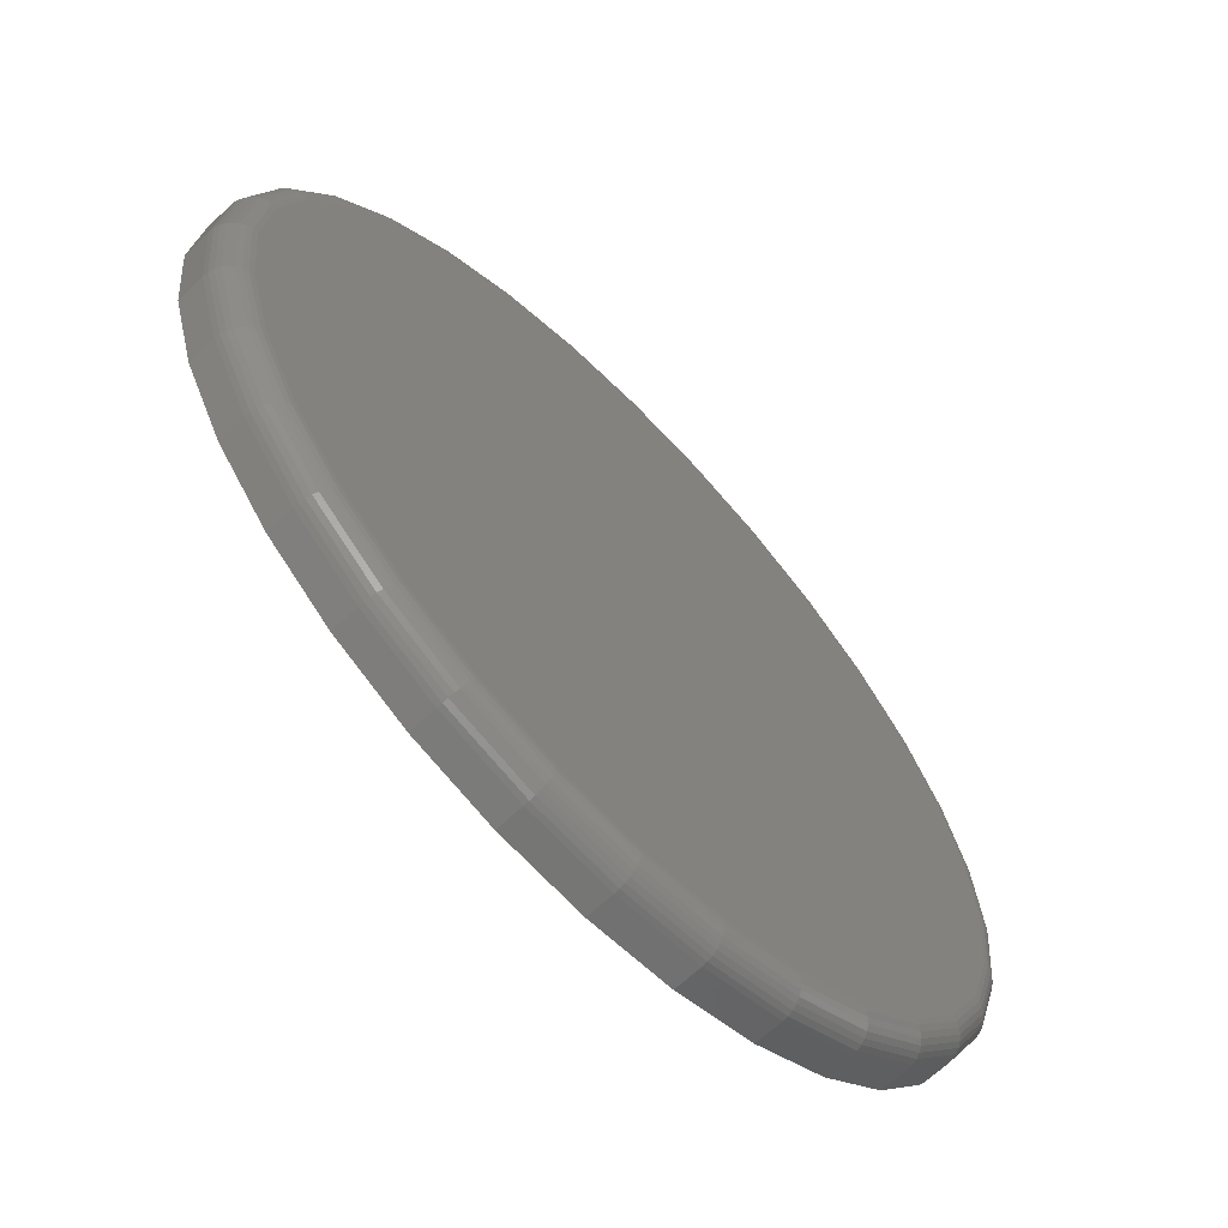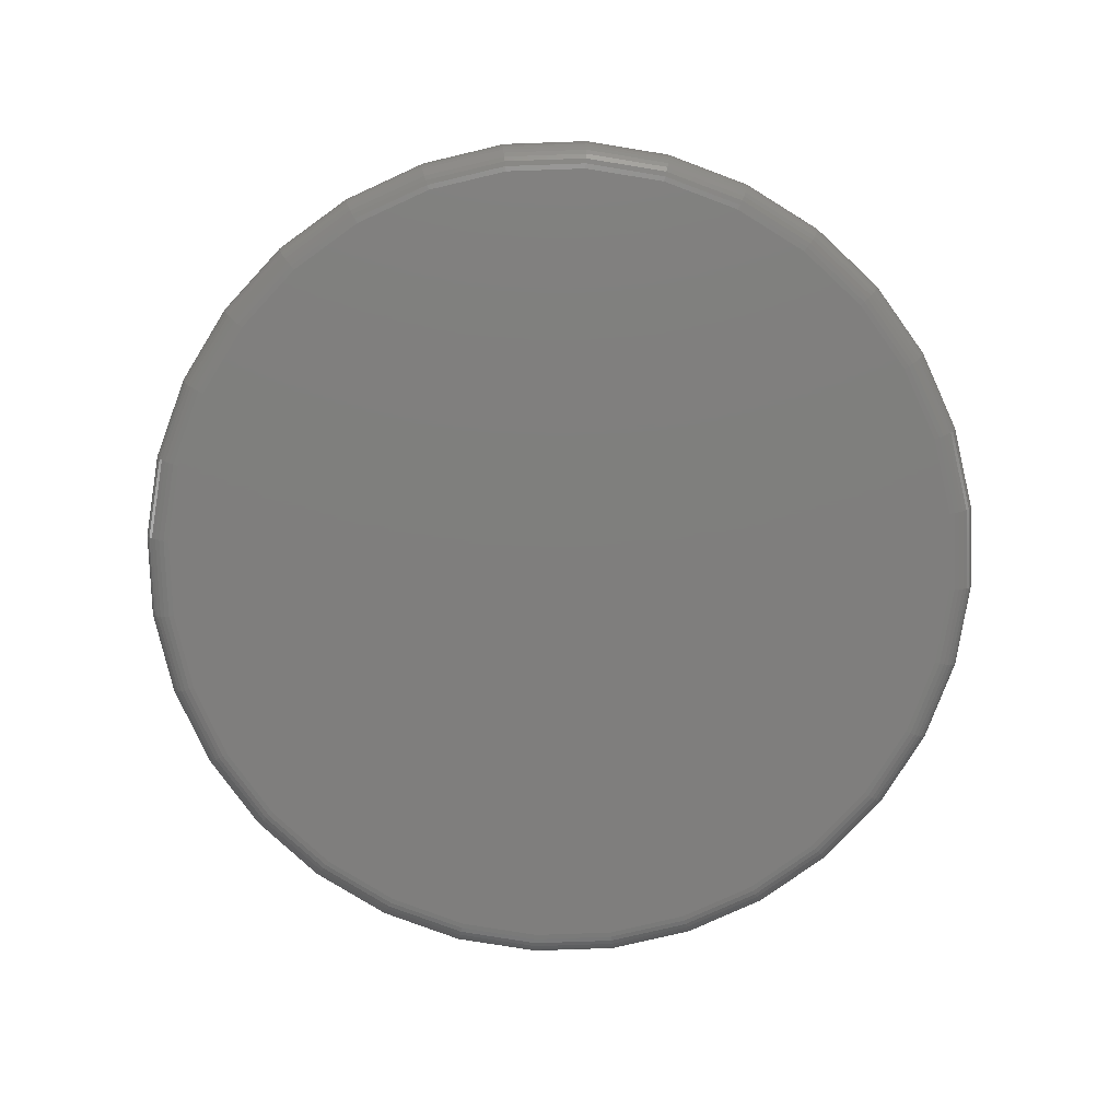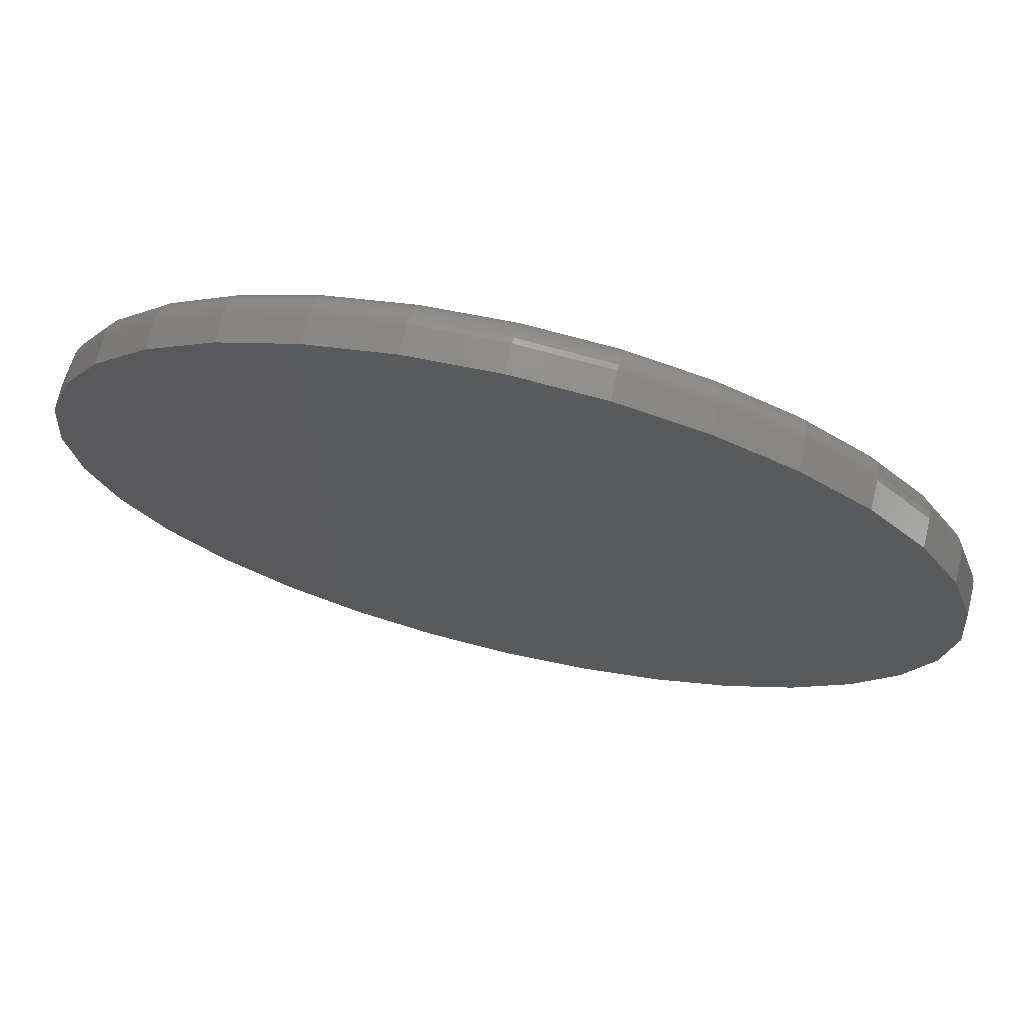
<metadata>
{"format":"stl","ext":"stl","renderer":"f3d","projection":"perspective","resolution":1024,"background":"white","views":[{"elev":-65.0,"azim":133.9,"up":"+Y"},{"elev":-78.5,"azim":63.9,"up":"+Z"},{"elev":72.4,"azim":13.2,"up":"+Y"}]}
</metadata>
<code>
# stl→obj: 320 verts, 636 faces
v 0.007895 0.6083 -0.03906
v 0.1266 0.5966 -0.03906
v -0.1108 0.5966 -0.03906
v 0.007895 -0.6083 -0.03906
v -0.1108 -0.5966 -0.03906
v 0.1266 -0.5966 -0.03906
v -0.2249 -0.562 -0.03906
v 0.2407 -0.562 -0.03906
v -0.3301 -0.5058 -0.03906
v 0.3459 -0.5058 -0.03906
v -0.4222 -0.4301 -0.03906
v 0.438 -0.4301 -0.03906
v -0.4979 -0.338 -0.03906
v 0.5137 -0.338 -0.03906
v -0.5541 -0.2328 -0.03906
v 0.5699 -0.2328 -0.03906
v -0.5887 -0.1187 -0.03906
v 0.6045 -0.1187 -0.03906
v -0.6004 -2.484e-16 -0.03906
v 0.6162 -2.018e-16 -0.03906
v -0.5887 0.1187 -0.03906
v 0.6045 0.1187 -0.03906
v -0.5541 0.2328 -0.03906
v 0.5699 0.2328 -0.03906
v -0.4979 0.338 -0.03906
v 0.5137 0.338 -0.03906
v -0.4222 0.4301 -0.03906
v 0.438 0.4301 -0.03906
v -0.3301 0.5058 -0.03906
v 0.3459 0.5058 -0.03906
v -0.2249 0.562 -0.03906
v 0.2407 0.562 -0.03906
v 0.6553 -1.309e-15 0
v 0.6553 0 0.03906
v 0.6428 -0.1263 0
v 0.6428 -0.1263 0.03906
v 0.606 -0.2477 0
v 0.606 -0.2477 0.03906
v 0.5462 -0.3597 0
v 0.5462 -0.3597 0.03906
v 0.4657 -0.4578 0
v 0.4657 -0.4578 0.03906
v 0.3676 -0.5383 0
v 0.3676 -0.5383 0.03906
v 0.2556 -0.5981 0
v 0.2556 -0.5981 0.03906
v 0.1342 -0.6349 0
v 0.1342 -0.6349 0.03906
v 0.007895 -0.6474 0
v 0.007895 -0.6474 0.03906
v -0.1184 -0.6349 0
v -0.1184 -0.6349 0.03906
v -0.2398 -0.5981 0
v -0.2398 -0.5981 0.03906
v -0.3518 -0.5383 0
v -0.3518 -0.5383 0.03906
v -0.4499 -0.4578 0
v -0.4499 -0.4578 0.03906
v -0.5304 -0.3597 0
v -0.5304 -0.3597 0.03906
v -0.5902 -0.2477 0
v -0.5902 -0.2477 0.03906
v -0.627 -0.1263 0
v -0.627 -0.1263 0.03906
v -0.6395 7.928e-17 0
v -0.6395 7.928e-17 0.03906
v -0.627 0.1263 0
v -0.627 0.1263 0.03906
v -0.5902 0.2477 0
v -0.5902 0.2477 0.03906
v -0.5304 0.3597 0
v -0.5304 0.3597 0.03906
v -0.4499 0.4578 0
v -0.4499 0.4578 0.03906
v -0.3518 0.5383 0
v -0.3518 0.5383 0.03906
v -0.2398 0.5981 0
v -0.2398 0.5981 0.03906
v -0.1184 0.6349 0
v -0.1184 0.6349 0.03906
v 0.007895 0.6474 0
v 0.007895 0.6474 0.03906
v 0.1342 0.6349 0
v 0.1342 0.6349 0.03906
v 0.2556 0.5981 0
v 0.2556 0.5981 0.03906
v 0.3676 0.5383 0
v 0.3676 0.5383 0.03906
v 0.4657 0.4578 0
v 0.4657 0.4578 0.03906
v 0.5462 0.3597 0
v 0.5462 0.3597 0.03906
v 0.606 0.2477 0
v 0.606 0.2477 0.03906
v 0.6428 0.1263 0
v 0.6428 0.1263 0.03906
v 0.6545 -5.551e-17 -0.007621
v 0.6421 -0.1261 -0.007621
v 0.6523 -5.551e-17 -0.01495
v 0.6399 -0.1257 -0.01495
v 0.6487 0 -0.0217
v 0.6364 -0.125 -0.0217
v 0.6438 -5.551e-17 -0.02762
v 0.6316 -0.1241 -0.02762
v 0.6379 0 -0.03248
v 0.6258 -0.1229 -0.03248
v 0.6311 0 -0.03609
v 0.6192 -0.1216 -0.03609
v 0.6238 -5.551e-17 -0.03831
v 0.612 -0.1202 -0.03831
v -0.6263 -0.1261 -0.007621
v -0.6387 -1.11e-16 -0.007621
v -0.6241 -0.1257 -0.01495
v -0.6365 -1.11e-16 -0.01495
v -0.6206 -0.125 -0.0217
v -0.6329 -1.665e-16 -0.0217
v -0.6158 -0.1241 -0.02762
v -0.628 -1.11e-16 -0.02762
v -0.61 -0.1229 -0.03248
v -0.6221 -1.11e-16 -0.03248
v -0.6034 -0.1216 -0.03609
v -0.6154 -1.11e-16 -0.03609
v -0.5962 -0.1202 -0.03831
v -0.608 -1.11e-16 -0.03831
v -0.5895 -0.2474 -0.007621
v -0.5874 -0.2466 -0.01495
v -0.5841 -0.2452 -0.0217
v -0.5796 -0.2434 -0.02762
v -0.5742 -0.2411 -0.03248
v -0.5679 -0.2385 -0.03609
v -0.5611 -0.2357 -0.03831
v -0.5297 -0.3592 -0.007621
v -0.5279 -0.358 -0.01495
v -0.5249 -0.356 -0.0217
v -0.5209 -0.3533 -0.02762
v -0.5159 -0.35 -0.03248
v -0.5103 -0.3463 -0.03609
v -0.5042 -0.3422 -0.03831
v -0.4493 -0.4572 -0.007621
v -0.4478 -0.4557 -0.01495
v -0.4452 -0.4531 -0.0217
v -0.4418 -0.4497 -0.02762
v -0.4376 -0.4455 -0.03248
v -0.4328 -0.4407 -0.03609
v -0.4276 -0.4355 -0.03831
v -0.3513 -0.5376 -0.007621
v -0.3501 -0.5358 -0.01495
v -0.3481 -0.5328 -0.0217
v -0.3454 -0.5288 -0.02762
v -0.3421 -0.5238 -0.03248
v -0.3384 -0.5182 -0.03609
v -0.3343 -0.5121 -0.03831
v -0.2396 -0.5974 -0.007621
v -0.2387 -0.5953 -0.01495
v -0.2373 -0.592 -0.0217
v -0.2355 -0.5875 -0.02762
v -0.2332 -0.5821 -0.03248
v -0.2306 -0.5758 -0.03609
v -0.2278 -0.569 -0.03831
v -0.1183 -0.6342 -0.007621
v -0.1178 -0.632 -0.01495
v -0.1171 -0.6285 -0.0217
v -0.1162 -0.6237 -0.02762
v -0.115 -0.6179 -0.03248
v -0.1137 -0.6113 -0.03609
v -0.1123 -0.6041 -0.03831
v 0.007895 -0.6466 -0.007621
v 0.007895 -0.6444 -0.01495
v 0.007895 -0.6408 -0.0217
v 0.007895 -0.6359 -0.02762
v 0.007895 -0.63 -0.03248
v 0.007895 -0.6233 -0.03609
v 0.007895 -0.6159 -0.03831
v 0.134 -0.6342 -0.007621
v 0.1336 -0.632 -0.01495
v 0.1329 -0.6285 -0.0217
v 0.132 -0.6237 -0.02762
v 0.1308 -0.6179 -0.03248
v 0.1295 -0.6113 -0.03609
v 0.1281 -0.6041 -0.03831
v 0.2553 -0.5974 -0.007621
v 0.2545 -0.5953 -0.01495
v 0.2531 -0.592 -0.0217
v 0.2513 -0.5875 -0.02762
v 0.249 -0.5821 -0.03248
v 0.2464 -0.5758 -0.03609
v 0.2436 -0.569 -0.03831
v 0.3671 -0.5376 -0.007621
v 0.3659 -0.5358 -0.01495
v 0.3639 -0.5328 -0.0217
v 0.3612 -0.5288 -0.02762
v 0.3579 -0.5238 -0.03248
v 0.3542 -0.5182 -0.03609
v 0.3501 -0.5121 -0.03831
v 0.4651 -0.4572 -0.007621
v 0.4636 -0.4557 -0.01495
v 0.461 -0.4531 -0.0217
v 0.4576 -0.4497 -0.02762
v 0.4534 -0.4455 -0.03248
v 0.4486 -0.4407 -0.03609
v 0.4434 -0.4355 -0.03831
v 0.5455 -0.3592 -0.007621
v 0.5437 -0.358 -0.01495
v 0.5407 -0.356 -0.0217
v 0.5366 -0.3533 -0.02762
v 0.5317 -0.35 -0.03248
v 0.5261 -0.3463 -0.03609
v 0.52 -0.3422 -0.03831
v 0.6053 -0.2474 -0.007621
v 0.6032 -0.2466 -0.01495
v 0.5999 -0.2452 -0.0217
v 0.5954 -0.2434 -0.02762
v 0.5899 -0.2411 -0.03248
v 0.5837 -0.2385 -0.03609
v 0.5769 -0.2357 -0.03831
v -0.6263 0.1261 -0.007621
v -0.6241 0.1257 -0.01495
v -0.6206 0.125 -0.0217
v -0.6158 0.1241 -0.02762
v -0.61 0.1229 -0.03248
v -0.6034 0.1216 -0.03609
v -0.5962 0.1202 -0.03831
v 0.6421 0.1261 -0.007621
v 0.6399 0.1257 -0.01495
v 0.6364 0.125 -0.0217
v 0.6316 0.1241 -0.02762
v 0.6258 0.1229 -0.03248
v 0.6192 0.1216 -0.03609
v 0.612 0.1202 -0.03831
v 0.6053 0.2474 -0.007621
v 0.6032 0.2466 -0.01495
v 0.5999 0.2452 -0.0217
v 0.5954 0.2434 -0.02762
v 0.5899 0.2411 -0.03248
v 0.5837 0.2385 -0.03609
v 0.5769 0.2357 -0.03831
v 0.5455 0.3592 -0.007621
v 0.5437 0.358 -0.01495
v 0.5407 0.356 -0.0217
v 0.5366 0.3533 -0.02762
v 0.5317 0.35 -0.03248
v 0.5261 0.3463 -0.03609
v 0.52 0.3422 -0.03831
v 0.4651 0.4572 -0.007621
v 0.4636 0.4557 -0.01495
v 0.461 0.4531 -0.0217
v 0.4576 0.4497 -0.02762
v 0.4534 0.4455 -0.03248
v 0.4486 0.4407 -0.03609
v 0.4434 0.4355 -0.03831
v 0.3671 0.5376 -0.007621
v 0.3659 0.5358 -0.01495
v 0.3639 0.5328 -0.0217
v 0.3612 0.5288 -0.02762
v 0.3579 0.5238 -0.03248
v 0.3542 0.5182 -0.03609
v 0.3501 0.5121 -0.03831
v 0.2553 0.5974 -0.007621
v 0.2545 0.5953 -0.01495
v 0.2531 0.592 -0.0217
v 0.2513 0.5875 -0.02762
v 0.249 0.5821 -0.03248
v 0.2464 0.5758 -0.03609
v 0.2436 0.569 -0.03831
v 0.134 0.6342 -0.007621
v 0.1336 0.632 -0.01495
v 0.1329 0.6285 -0.0217
v 0.132 0.6237 -0.02762
v 0.1308 0.6179 -0.03248
v 0.1295 0.6113 -0.03609
v 0.1281 0.6041 -0.03831
v 0.007895 0.6466 -0.007621
v 0.007895 0.6444 -0.01495
v 0.007895 0.6408 -0.0217
v 0.007895 0.6359 -0.02762
v 0.007895 0.63 -0.03248
v 0.007895 0.6233 -0.03609
v 0.007895 0.6159 -0.03831
v -0.1183 0.6342 -0.007621
v -0.1178 0.632 -0.01495
v -0.1171 0.6285 -0.0217
v -0.1162 0.6237 -0.02762
v -0.115 0.6179 -0.03248
v -0.1137 0.6113 -0.03609
v -0.1123 0.6041 -0.03831
v -0.2396 0.5974 -0.007621
v -0.2387 0.5953 -0.01495
v -0.2373 0.592 -0.0217
v -0.2355 0.5875 -0.02762
v -0.2332 0.5821 -0.03248
v -0.2306 0.5758 -0.03609
v -0.2278 0.569 -0.03831
v -0.3513 0.5376 -0.007621
v -0.3501 0.5358 -0.01495
v -0.3481 0.5328 -0.0217
v -0.3454 0.5288 -0.02762
v -0.3421 0.5238 -0.03248
v -0.3384 0.5182 -0.03609
v -0.3343 0.5121 -0.03831
v -0.4493 0.4572 -0.007621
v -0.4478 0.4557 -0.01495
v -0.4452 0.4531 -0.0217
v -0.4418 0.4497 -0.02762
v -0.4376 0.4455 -0.03248
v -0.4328 0.4407 -0.03609
v -0.4276 0.4355 -0.03831
v -0.5297 0.3592 -0.007621
v -0.5279 0.358 -0.01495
v -0.5249 0.356 -0.0217
v -0.5209 0.3533 -0.02762
v -0.5159 0.35 -0.03248
v -0.5103 0.3463 -0.03609
v -0.5042 0.3422 -0.03831
v -0.5895 0.2474 -0.007621
v -0.5874 0.2466 -0.01495
v -0.5841 0.2452 -0.0217
v -0.5796 0.2434 -0.02762
v -0.5742 0.2411 -0.03248
v -0.5679 0.2385 -0.03609
v -0.5611 0.2357 -0.03831
f 1 2 3
f 4 5 6
f 6 5 7
f 6 7 8
f 8 7 9
f 8 9 10
f 10 9 11
f 10 11 12
f 12 11 13
f 12 13 14
f 14 13 15
f 14 15 16
f 16 15 17
f 16 17 18
f 18 17 19
f 18 19 20
f 20 19 21
f 20 21 22
f 22 21 23
f 22 23 24
f 24 23 25
f 24 25 26
f 26 25 27
f 26 27 28
f 28 27 29
f 28 29 30
f 30 29 31
f 30 31 32
f 32 31 3
f 32 3 2
f 33 34 35
f 35 34 36
f 35 36 37
f 37 36 38
f 37 38 39
f 39 38 40
f 39 40 41
f 41 40 42
f 41 42 43
f 43 42 44
f 43 44 45
f 45 44 46
f 45 46 47
f 47 46 48
f 47 48 49
f 49 48 50
f 49 50 51
f 51 50 52
f 51 52 53
f 53 52 54
f 53 54 55
f 55 54 56
f 55 56 57
f 57 56 58
f 57 58 59
f 59 58 60
f 59 60 61
f 61 60 62
f 61 62 63
f 63 62 64
f 63 64 65
f 65 64 66
f 65 66 67
f 67 66 68
f 67 68 69
f 69 68 70
f 69 70 71
f 71 70 72
f 71 72 73
f 73 72 74
f 73 74 75
f 75 74 76
f 75 76 77
f 77 76 78
f 77 78 79
f 79 78 80
f 79 80 81
f 81 80 82
f 81 82 83
f 83 82 84
f 83 84 85
f 85 84 86
f 85 86 87
f 87 86 88
f 87 88 89
f 89 88 90
f 89 90 91
f 91 90 92
f 91 92 93
f 93 92 94
f 93 94 95
f 95 94 96
f 95 96 33
f 33 96 34
f 33 35 97
f 97 35 98
f 97 98 99
f 99 98 100
f 99 100 101
f 101 100 102
f 101 102 103
f 103 102 104
f 103 104 105
f 105 104 106
f 105 106 107
f 107 106 108
f 107 108 109
f 109 108 110
f 109 110 20
f 20 110 18
f 63 65 111
f 111 65 112
f 111 112 113
f 113 112 114
f 113 114 115
f 115 114 116
f 115 116 117
f 117 116 118
f 117 118 119
f 119 118 120
f 119 120 121
f 121 120 122
f 121 122 123
f 123 122 124
f 123 124 17
f 17 124 19
f 61 63 125
f 125 63 111
f 125 111 126
f 126 111 113
f 126 113 127
f 127 113 115
f 127 115 128
f 128 115 117
f 128 117 129
f 129 117 119
f 129 119 130
f 130 119 121
f 130 121 131
f 131 121 123
f 131 123 15
f 15 123 17
f 59 61 132
f 132 61 125
f 132 125 133
f 133 125 126
f 133 126 134
f 134 126 127
f 134 127 135
f 135 127 128
f 135 128 136
f 136 128 129
f 136 129 137
f 137 129 130
f 137 130 138
f 138 130 131
f 138 131 13
f 13 131 15
f 57 59 139
f 139 59 132
f 139 132 140
f 140 132 133
f 140 133 141
f 141 133 134
f 141 134 142
f 142 134 135
f 142 135 143
f 143 135 136
f 143 136 144
f 144 136 137
f 144 137 145
f 145 137 138
f 145 138 11
f 11 138 13
f 55 57 146
f 146 57 139
f 146 139 147
f 147 139 140
f 147 140 148
f 148 140 141
f 148 141 149
f 149 141 142
f 149 142 150
f 150 142 143
f 150 143 151
f 151 143 144
f 151 144 152
f 152 144 145
f 152 145 9
f 9 145 11
f 53 55 153
f 153 55 146
f 153 146 154
f 154 146 147
f 154 147 155
f 155 147 148
f 155 148 156
f 156 148 149
f 156 149 157
f 157 149 150
f 157 150 158
f 158 150 151
f 158 151 159
f 159 151 152
f 159 152 7
f 7 152 9
f 51 53 160
f 160 53 153
f 160 153 161
f 161 153 154
f 161 154 162
f 162 154 155
f 162 155 163
f 163 155 156
f 163 156 164
f 164 156 157
f 164 157 165
f 165 157 158
f 165 158 166
f 166 158 159
f 166 159 5
f 5 159 7
f 49 51 167
f 167 51 160
f 167 160 168
f 168 160 161
f 168 161 169
f 169 161 162
f 169 162 170
f 170 162 163
f 170 163 171
f 171 163 164
f 171 164 172
f 172 164 165
f 172 165 173
f 173 165 166
f 173 166 4
f 4 166 5
f 47 49 174
f 174 49 167
f 174 167 175
f 175 167 168
f 175 168 176
f 176 168 169
f 176 169 177
f 177 169 170
f 177 170 178
f 178 170 171
f 178 171 179
f 179 171 172
f 179 172 180
f 180 172 173
f 180 173 6
f 6 173 4
f 45 47 181
f 181 47 174
f 181 174 182
f 182 174 175
f 182 175 183
f 183 175 176
f 183 176 184
f 184 176 177
f 184 177 185
f 185 177 178
f 185 178 186
f 186 178 179
f 186 179 187
f 187 179 180
f 187 180 8
f 8 180 6
f 43 45 188
f 188 45 181
f 188 181 189
f 189 181 182
f 189 182 190
f 190 182 183
f 190 183 191
f 191 183 184
f 191 184 192
f 192 184 185
f 192 185 193
f 193 185 186
f 193 186 194
f 194 186 187
f 194 187 10
f 10 187 8
f 41 43 195
f 195 43 188
f 195 188 196
f 196 188 189
f 196 189 197
f 197 189 190
f 197 190 198
f 198 190 191
f 198 191 199
f 199 191 192
f 199 192 200
f 200 192 193
f 200 193 201
f 201 193 194
f 201 194 12
f 12 194 10
f 39 41 202
f 202 41 195
f 202 195 203
f 203 195 196
f 203 196 204
f 204 196 197
f 204 197 205
f 205 197 198
f 205 198 206
f 206 198 199
f 206 199 207
f 207 199 200
f 207 200 208
f 208 200 201
f 208 201 14
f 14 201 12
f 37 39 209
f 209 39 202
f 209 202 210
f 210 202 203
f 210 203 211
f 211 203 204
f 211 204 212
f 212 204 205
f 212 205 213
f 213 205 206
f 213 206 214
f 214 206 207
f 214 207 215
f 215 207 208
f 215 208 16
f 16 208 14
f 35 37 98
f 98 37 209
f 98 209 100
f 100 209 210
f 100 210 102
f 102 210 211
f 102 211 104
f 104 211 212
f 104 212 106
f 106 212 213
f 106 213 108
f 108 213 214
f 108 214 110
f 110 214 215
f 110 215 18
f 18 215 16
f 65 67 112
f 112 67 216
f 112 216 114
f 114 216 217
f 114 217 116
f 116 217 218
f 116 218 118
f 118 218 219
f 118 219 120
f 120 219 220
f 120 220 122
f 122 220 221
f 122 221 124
f 124 221 222
f 124 222 19
f 19 222 21
f 95 33 223
f 223 33 97
f 223 97 224
f 224 97 99
f 224 99 225
f 225 99 101
f 225 101 226
f 226 101 103
f 226 103 227
f 227 103 105
f 227 105 228
f 228 105 107
f 228 107 229
f 229 107 109
f 229 109 22
f 22 109 20
f 93 95 230
f 230 95 223
f 230 223 231
f 231 223 224
f 231 224 232
f 232 224 225
f 232 225 233
f 233 225 226
f 233 226 234
f 234 226 227
f 234 227 235
f 235 227 228
f 235 228 236
f 236 228 229
f 236 229 24
f 24 229 22
f 91 93 237
f 237 93 230
f 237 230 238
f 238 230 231
f 238 231 239
f 239 231 232
f 239 232 240
f 240 232 233
f 240 233 241
f 241 233 234
f 241 234 242
f 242 234 235
f 242 235 243
f 243 235 236
f 243 236 26
f 26 236 24
f 89 91 244
f 244 91 237
f 244 237 245
f 245 237 238
f 245 238 246
f 246 238 239
f 246 239 247
f 247 239 240
f 247 240 248
f 248 240 241
f 248 241 249
f 249 241 242
f 249 242 250
f 250 242 243
f 250 243 28
f 28 243 26
f 87 89 251
f 251 89 244
f 251 244 252
f 252 244 245
f 252 245 253
f 253 245 246
f 253 246 254
f 254 246 247
f 254 247 255
f 255 247 248
f 255 248 256
f 256 248 249
f 256 249 257
f 257 249 250
f 257 250 30
f 30 250 28
f 85 87 258
f 258 87 251
f 258 251 259
f 259 251 252
f 259 252 260
f 260 252 253
f 260 253 261
f 261 253 254
f 261 254 262
f 262 254 255
f 262 255 263
f 263 255 256
f 263 256 264
f 264 256 257
f 264 257 32
f 32 257 30
f 83 85 265
f 265 85 258
f 265 258 266
f 266 258 259
f 266 259 267
f 267 259 260
f 267 260 268
f 268 260 261
f 268 261 269
f 269 261 262
f 269 262 270
f 270 262 263
f 270 263 271
f 271 263 264
f 271 264 2
f 2 264 32
f 81 83 272
f 272 83 265
f 272 265 273
f 273 265 266
f 273 266 274
f 274 266 267
f 274 267 275
f 275 267 268
f 275 268 276
f 276 268 269
f 276 269 277
f 277 269 270
f 277 270 278
f 278 270 271
f 278 271 1
f 1 271 2
f 79 81 279
f 279 81 272
f 279 272 280
f 280 272 273
f 280 273 281
f 281 273 274
f 281 274 282
f 282 274 275
f 282 275 283
f 283 275 276
f 283 276 284
f 284 276 277
f 284 277 285
f 285 277 278
f 285 278 3
f 3 278 1
f 77 79 286
f 286 79 279
f 286 279 287
f 287 279 280
f 287 280 288
f 288 280 281
f 288 281 289
f 289 281 282
f 289 282 290
f 290 282 283
f 290 283 291
f 291 283 284
f 291 284 292
f 292 284 285
f 292 285 31
f 31 285 3
f 75 77 293
f 293 77 286
f 293 286 294
f 294 286 287
f 294 287 295
f 295 287 288
f 295 288 296
f 296 288 289
f 296 289 297
f 297 289 290
f 297 290 298
f 298 290 291
f 298 291 299
f 299 291 292
f 299 292 29
f 29 292 31
f 73 75 300
f 300 75 293
f 300 293 301
f 301 293 294
f 301 294 302
f 302 294 295
f 302 295 303
f 303 295 296
f 303 296 304
f 304 296 297
f 304 297 305
f 305 297 298
f 305 298 306
f 306 298 299
f 306 299 27
f 27 299 29
f 71 73 307
f 307 73 300
f 307 300 308
f 308 300 301
f 308 301 309
f 309 301 302
f 309 302 310
f 310 302 303
f 310 303 311
f 311 303 304
f 311 304 312
f 312 304 305
f 312 305 313
f 313 305 306
f 313 306 25
f 25 306 27
f 69 71 314
f 314 71 307
f 314 307 315
f 315 307 308
f 315 308 316
f 316 308 309
f 316 309 317
f 317 309 310
f 317 310 318
f 318 310 311
f 318 311 319
f 319 311 312
f 319 312 320
f 320 312 313
f 320 313 23
f 23 313 25
f 67 69 216
f 216 69 314
f 216 314 217
f 217 314 315
f 217 315 218
f 218 315 316
f 218 316 219
f 219 316 317
f 219 317 220
f 220 317 318
f 220 318 221
f 221 318 319
f 221 319 222
f 222 319 320
f 222 320 21
f 21 320 23
f 80 84 82
f 84 80 86
f 86 80 78
f 86 78 88
f 88 78 76
f 88 76 90
f 90 76 74
f 90 74 92
f 92 74 72
f 92 72 94
f 94 72 70
f 94 70 96
f 96 70 68
f 96 68 34
f 34 68 66
f 34 66 36
f 36 66 64
f 36 64 38
f 38 64 62
f 38 62 40
f 40 62 60
f 40 60 42
f 42 60 58
f 42 58 44
f 44 58 56
f 44 56 46
f 46 56 54
f 46 54 48
f 48 54 52
f 48 52 50

</code>
